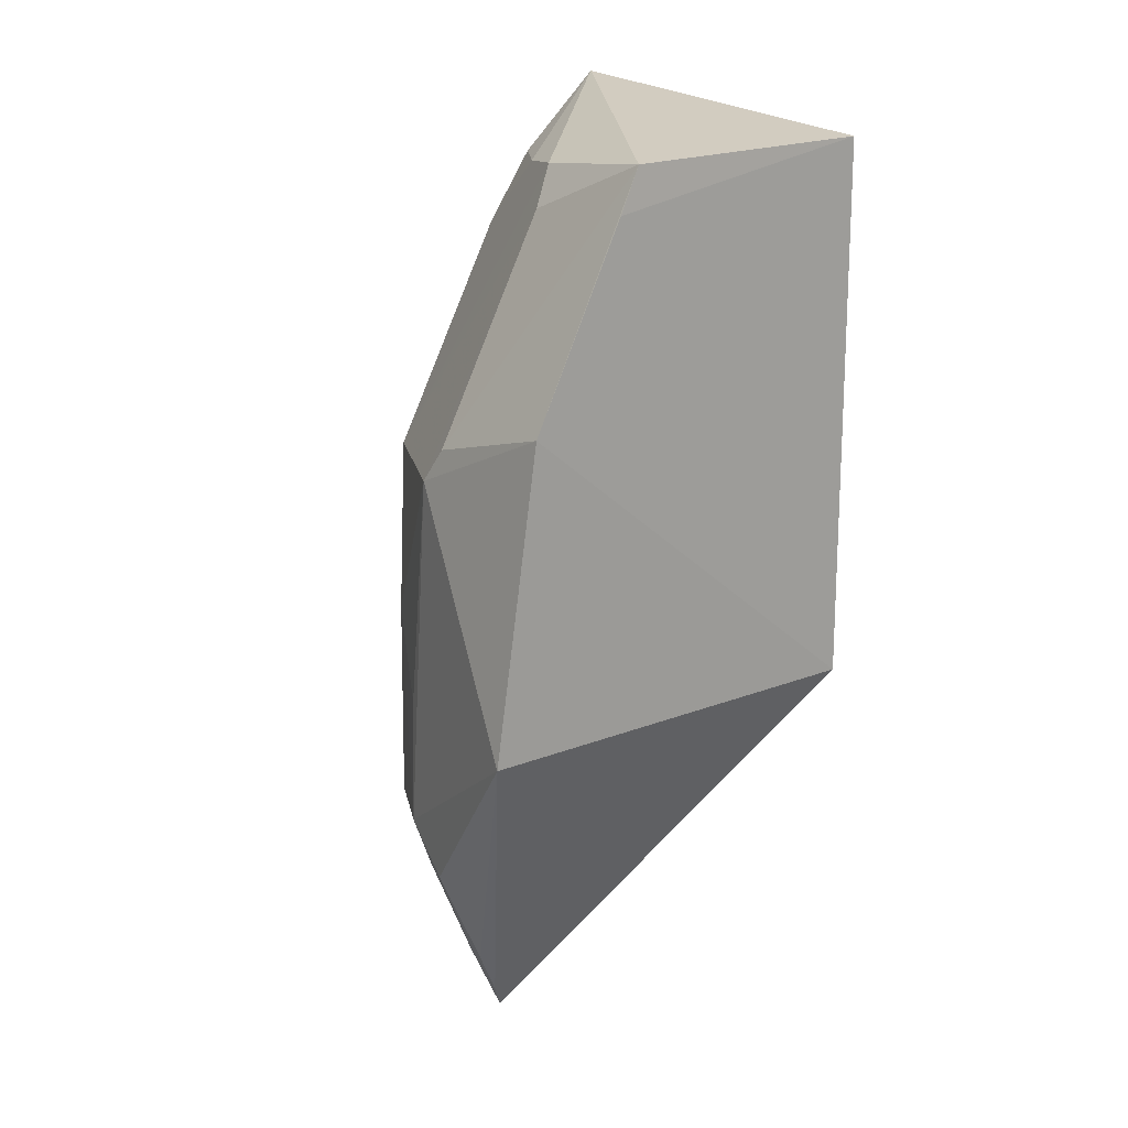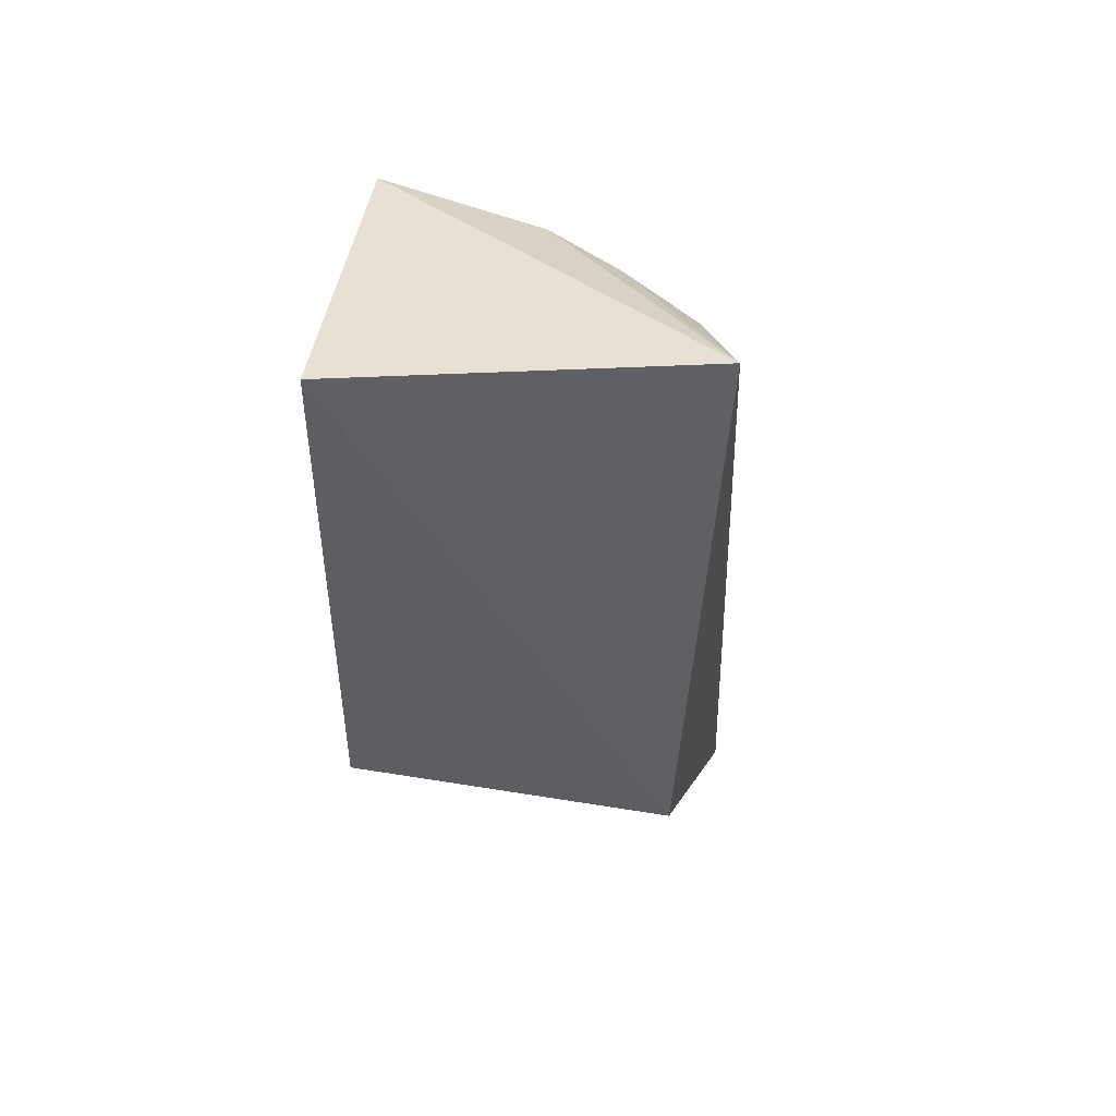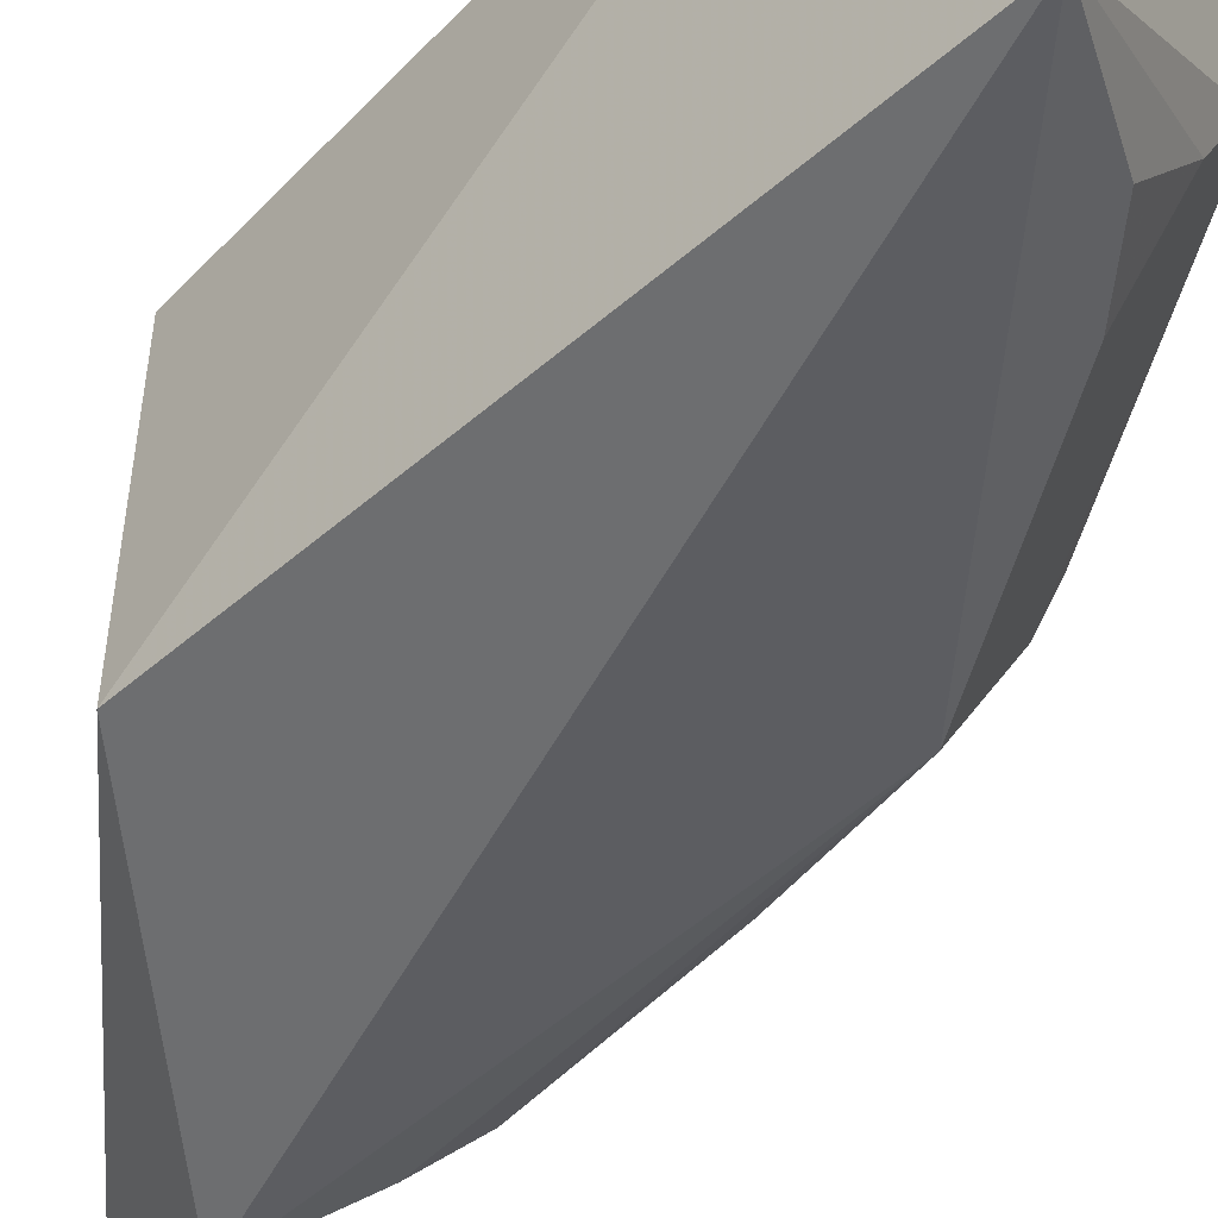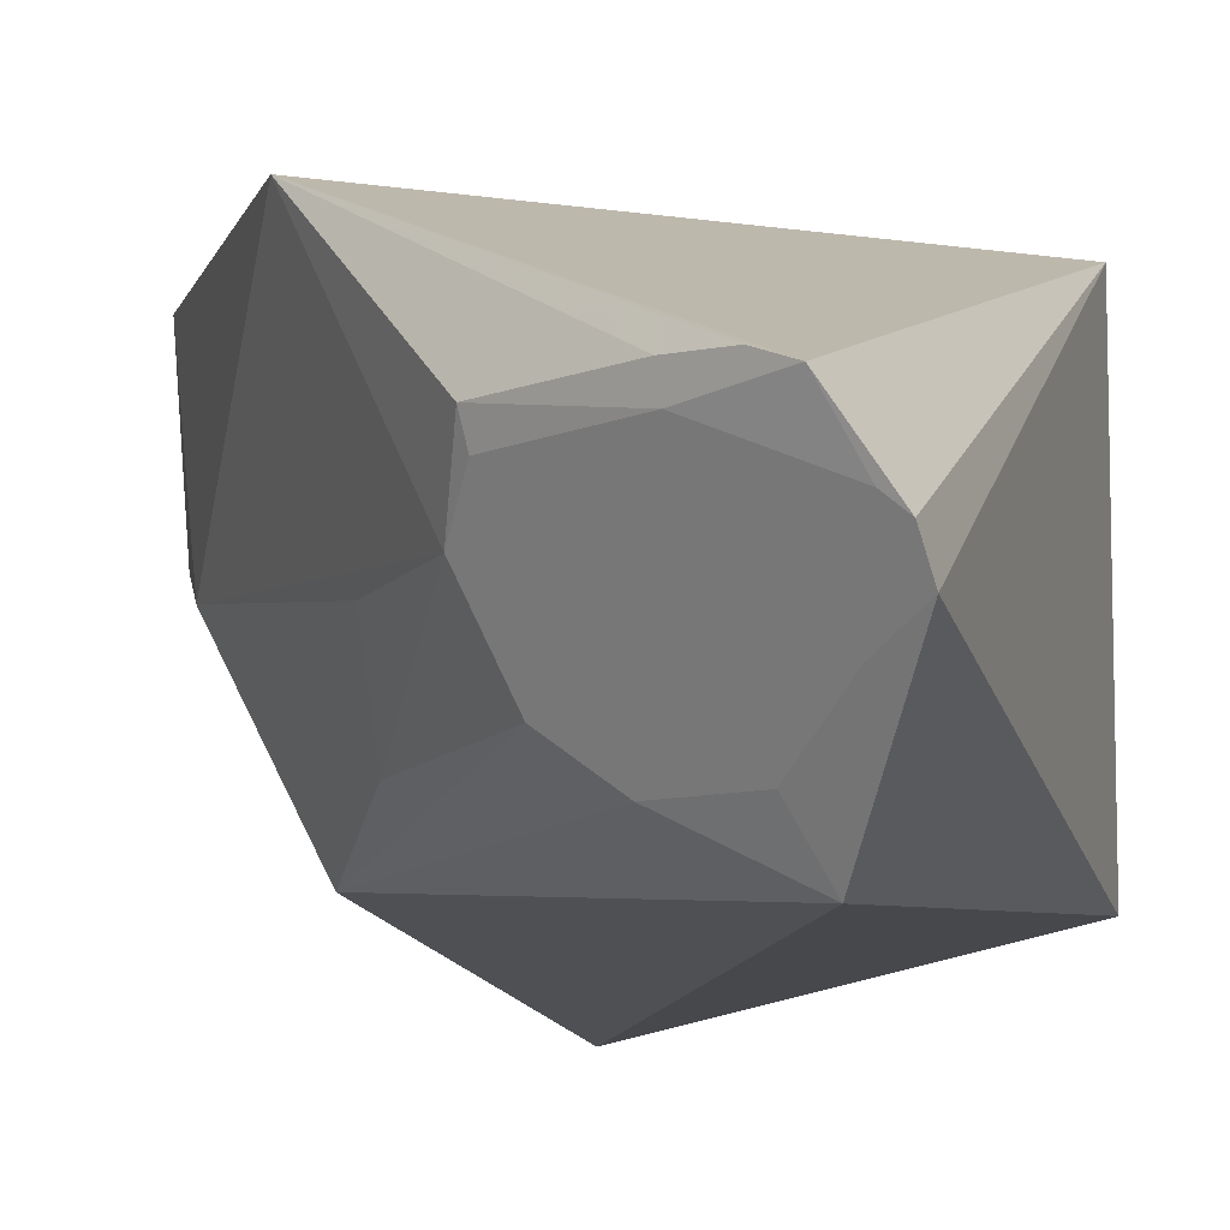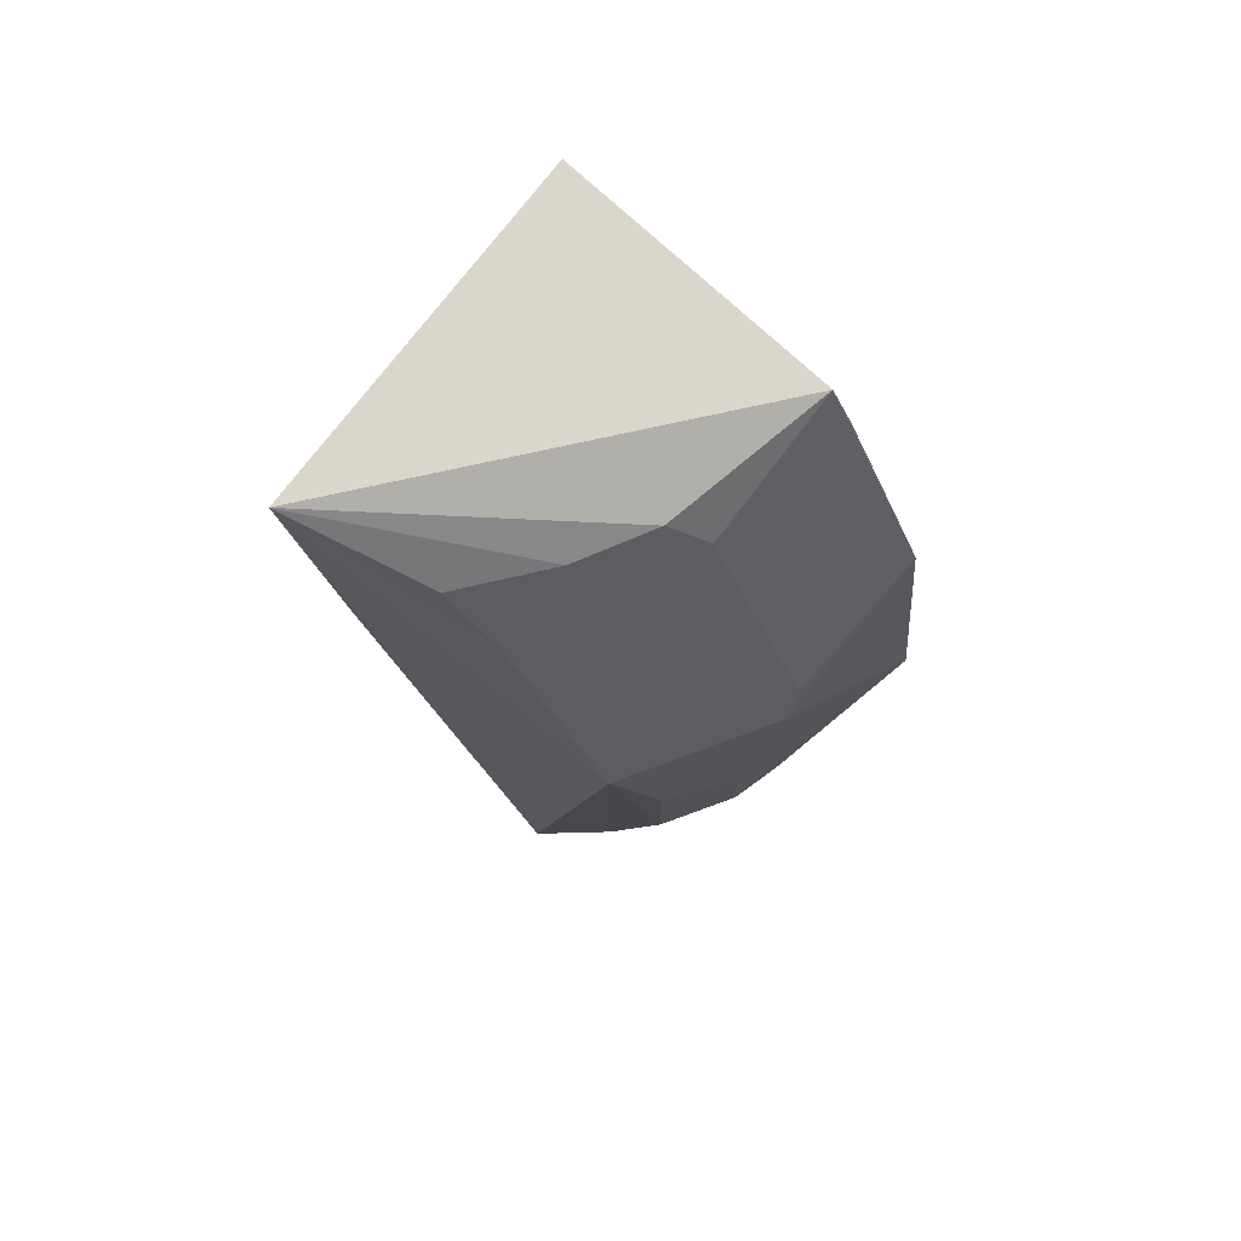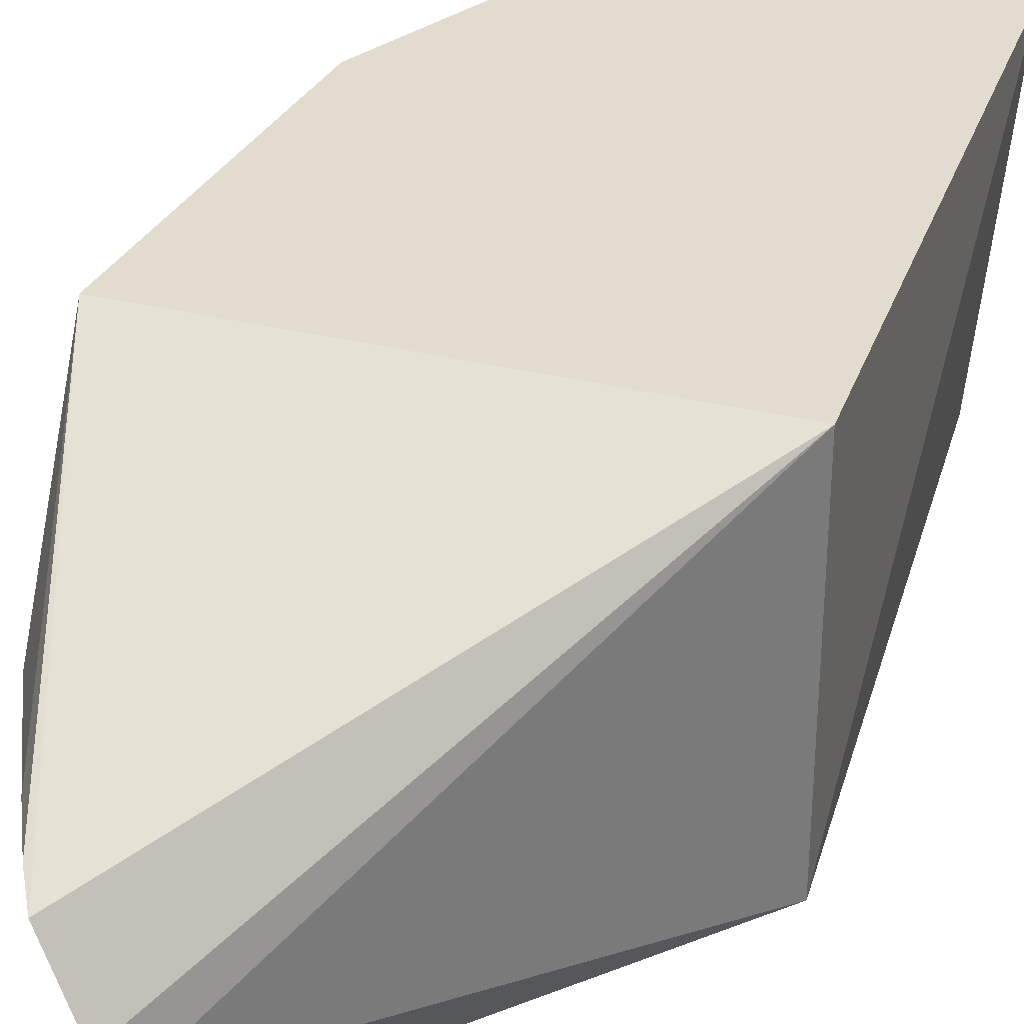
<metadata>
{"format":"obj","ext":"obj","renderer":"f3d","projection":"perspective","resolution":1024,"background":"white","views":[{"elev":17.1,"azim":-38.7,"up":"+Y"},{"elev":48.8,"azim":100.4,"up":"+Y"},{"elev":-51.7,"azim":137.9,"up":"+Z"},{"elev":-9.6,"azim":-22.1,"up":"+Z"},{"elev":78.6,"azim":-137.9,"up":"+Y"},{"elev":33.8,"azim":18.3,"up":"+Z"}]}
</metadata>
<code>
v -0.2929 -0.1614 -0.188
v -0.1743 -0.011 -0.2348
v -0.1743 -0.011 -0.09848
v -0.2889 0.2129 -0.09747
v -0.309 0.08614 -0.2259
v -0.1743 0.2163 -0.09848
v -0.356 -0.01101 -0.09847
v -0.2876 -0.1587 -0.1997
v -0.3383 0.1161 -0.09609
v -0.1896 0.2348 -0.2463
v -0.3087 -0.1534 -0.1617
v -0.2827 -0.1104 -0.2457
v -0.2981 0.1948 -0.09657
v -0.3381 0.1008 -0.1567
v -0.3086 -0.07927 -0.2256
v -0.3405 0.0868 -0.1659
v -0.2633 0.2046 -0.1946
v -0.2947 -0.1102 -0.2264
v -0.3402 -0.07987 -0.1658
v -0.2619 0.1763 -0.2249
v -0.2914 0.1911 -0.1556
v -0.278 0.2071 -0.1648
v -0.2919 -0.1386 -0.2086
v -0.3217 -0.1238 -0.1647
v -0.3392 -0.06427 -0.1804
v -0.24 0.2043 -0.2276
v -0.2978 -0.1569 -0.1825
v -0.3431 -0.08077 -0.1565
v -0.3225 0.01871 -0.2107
v -0.3233 -0.1241 -0.1556
v -0.3379 -0.01155 -0.1806
v -0.3234 -0.06397 -0.2103
v -0.3148 -0.1423 -0.1569
f 6 3 2
f 8 2 3
f 8 3 1
f 9 7 3
f 10 4 6
f 10 6 2
f 11 1 3
f 11 3 7
f 12 2 8
f 12 10 2
f 12 5 10
f 13 6 4
f 13 4 9
f 13 9 3
f 13 3 6
f 14 9 4
f 15 5 12
f 16 7 9
f 16 9 14
f 18 15 12
f 20 10 5
f 20 5 17
f 21 16 14
f 21 14 4
f 21 5 16
f 22 4 10
f 22 10 17
f 22 21 4
f 22 17 5
f 22 5 21
f 23 8 1
f 23 1 18
f 23 18 12
f 23 12 8
f 25 7 16
f 25 24 19
f 26 20 17
f 26 17 10
f 26 10 20
f 27 1 11
f 27 11 24
f 27 24 18
f 27 18 1
f 28 19 24
f 28 25 19
f 28 7 25
f 29 16 5
f 30 7 28
f 30 28 24
f 30 24 11
f 31 29 25
f 31 25 16
f 31 16 29
f 32 29 5
f 32 5 15
f 32 25 29
f 32 15 18
f 32 18 24
f 32 24 25
f 33 30 11
f 33 11 7
f 33 7 30

</code>
